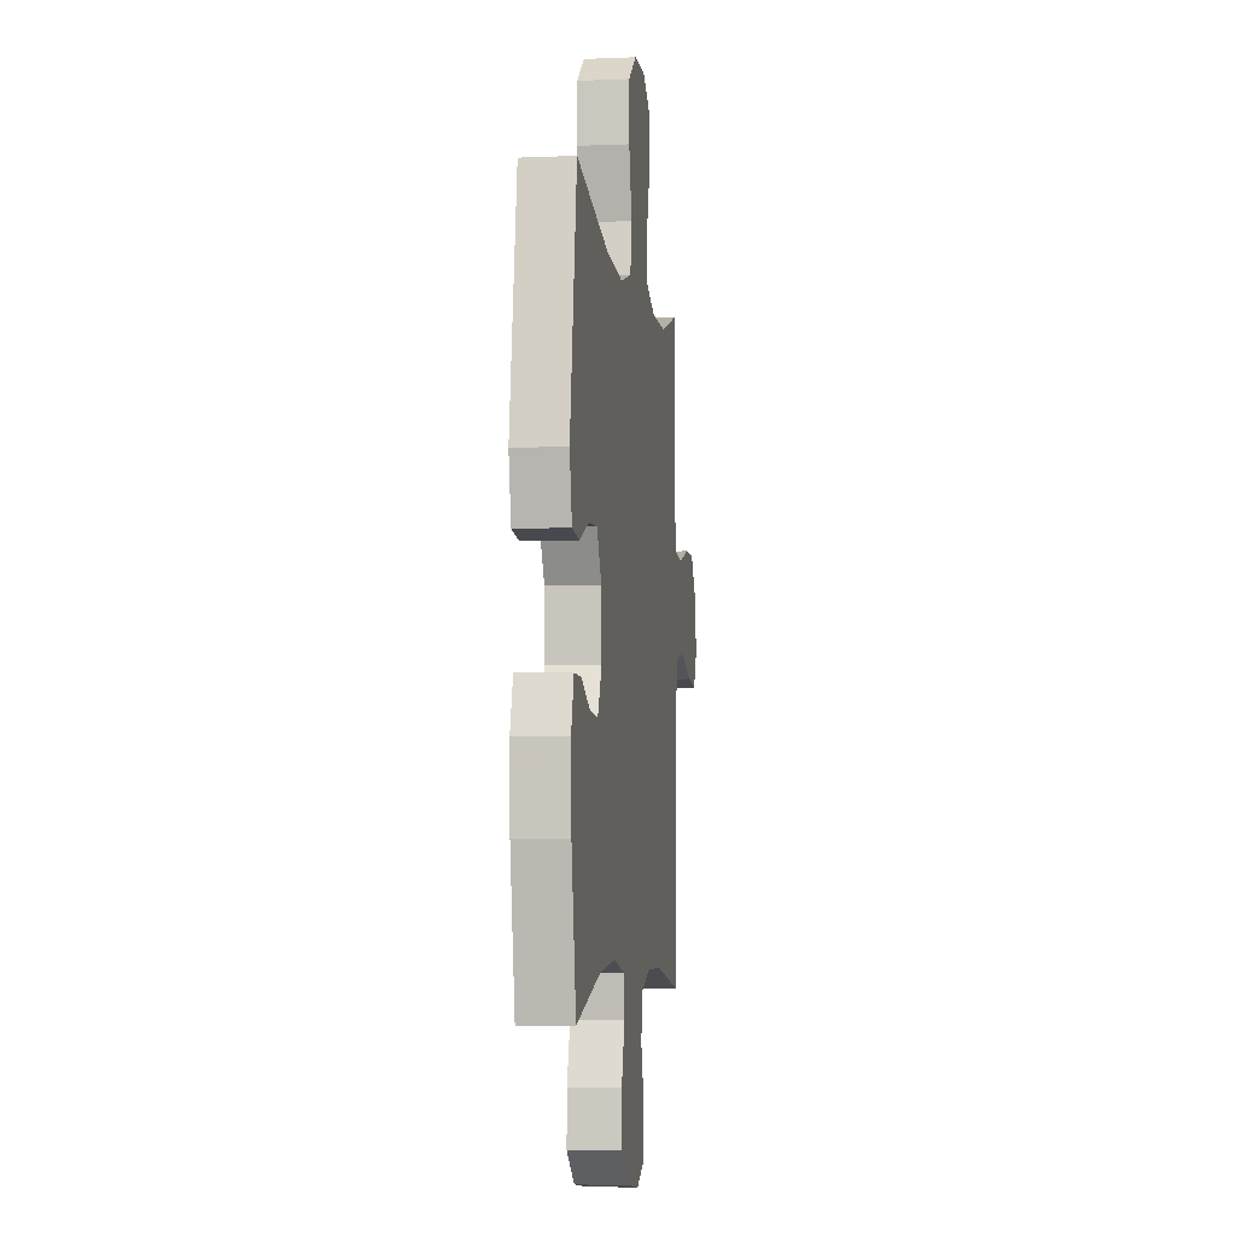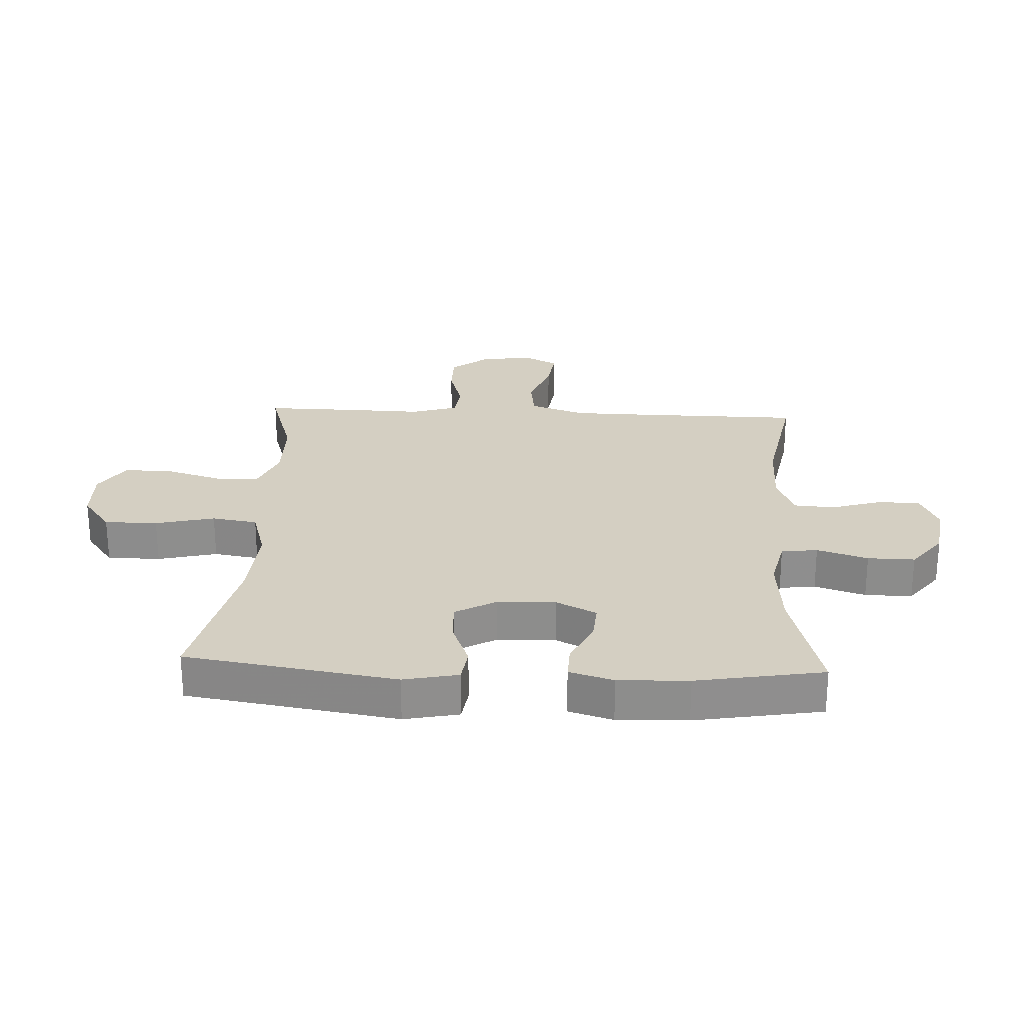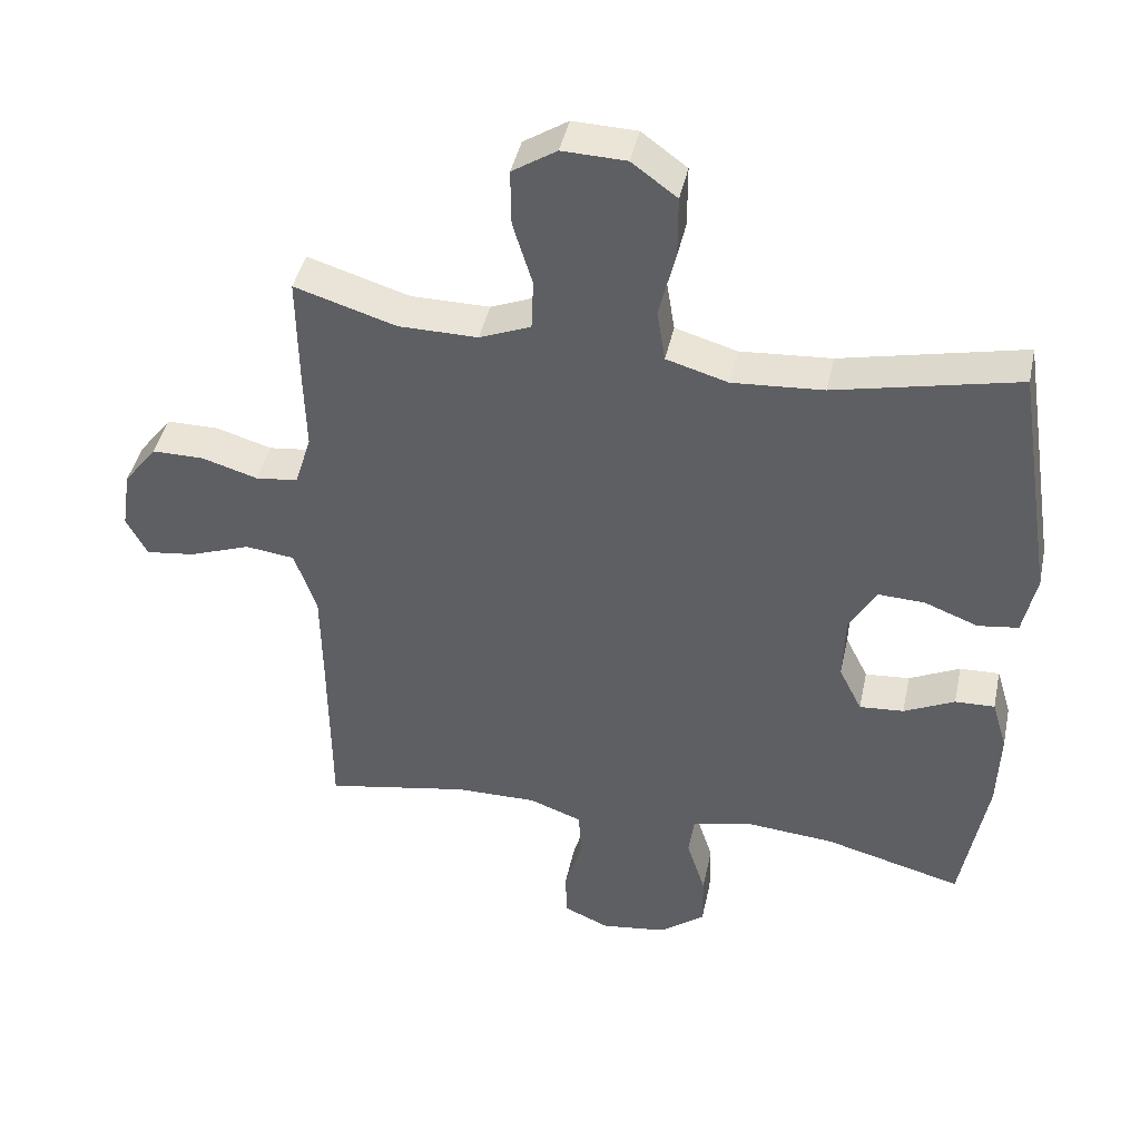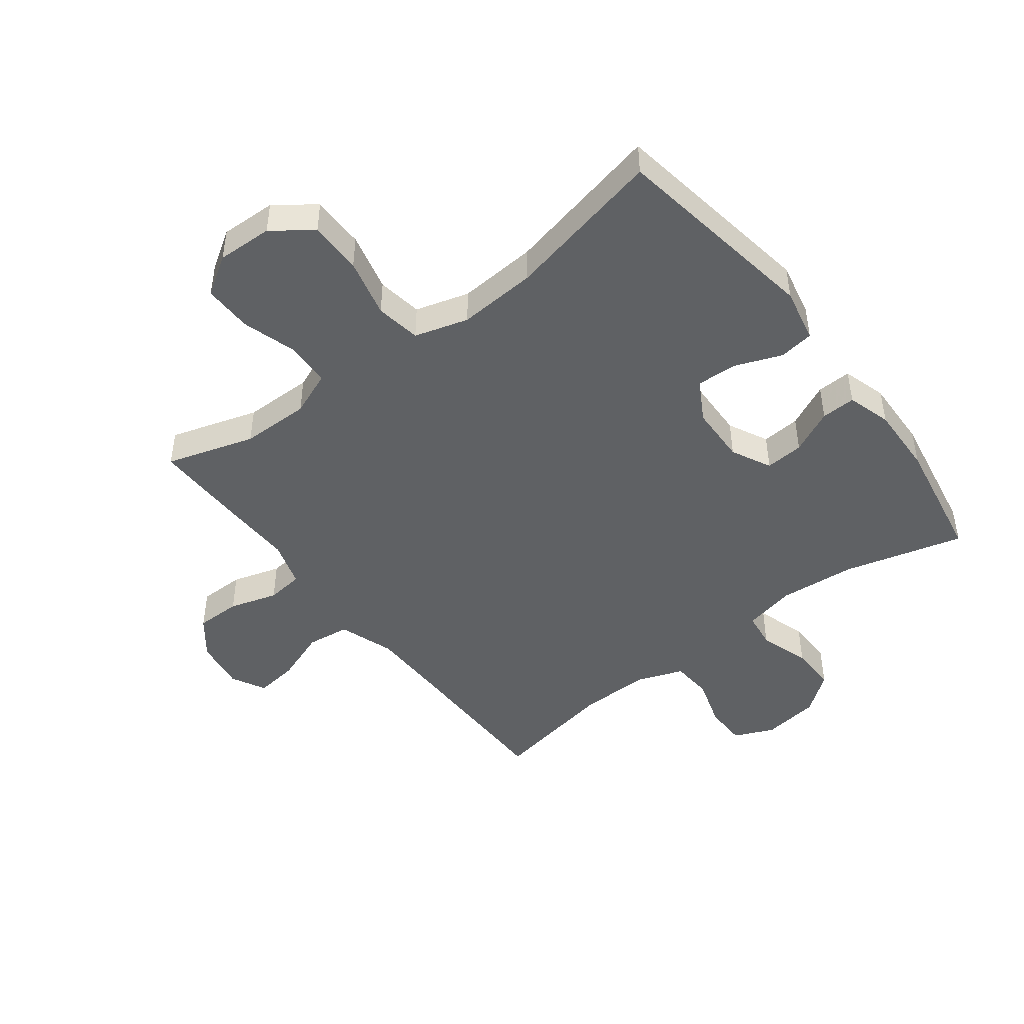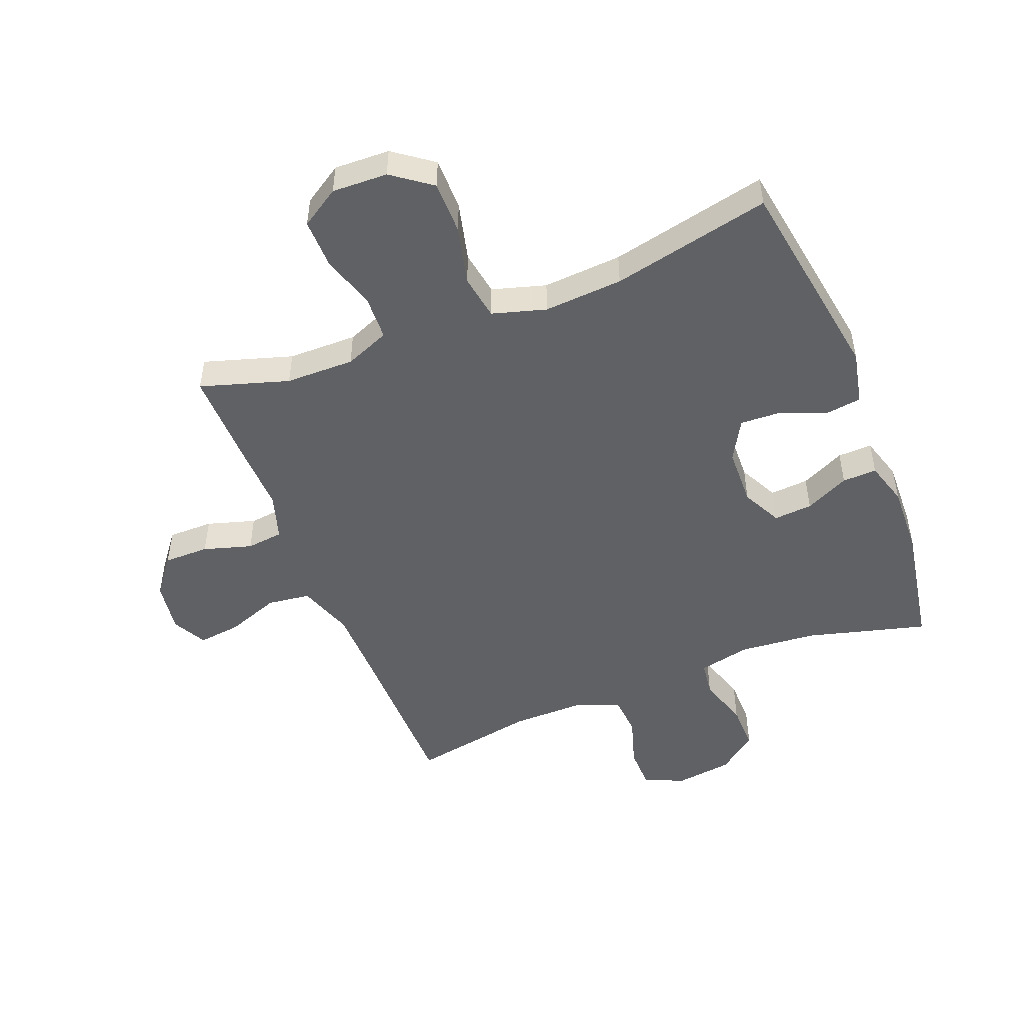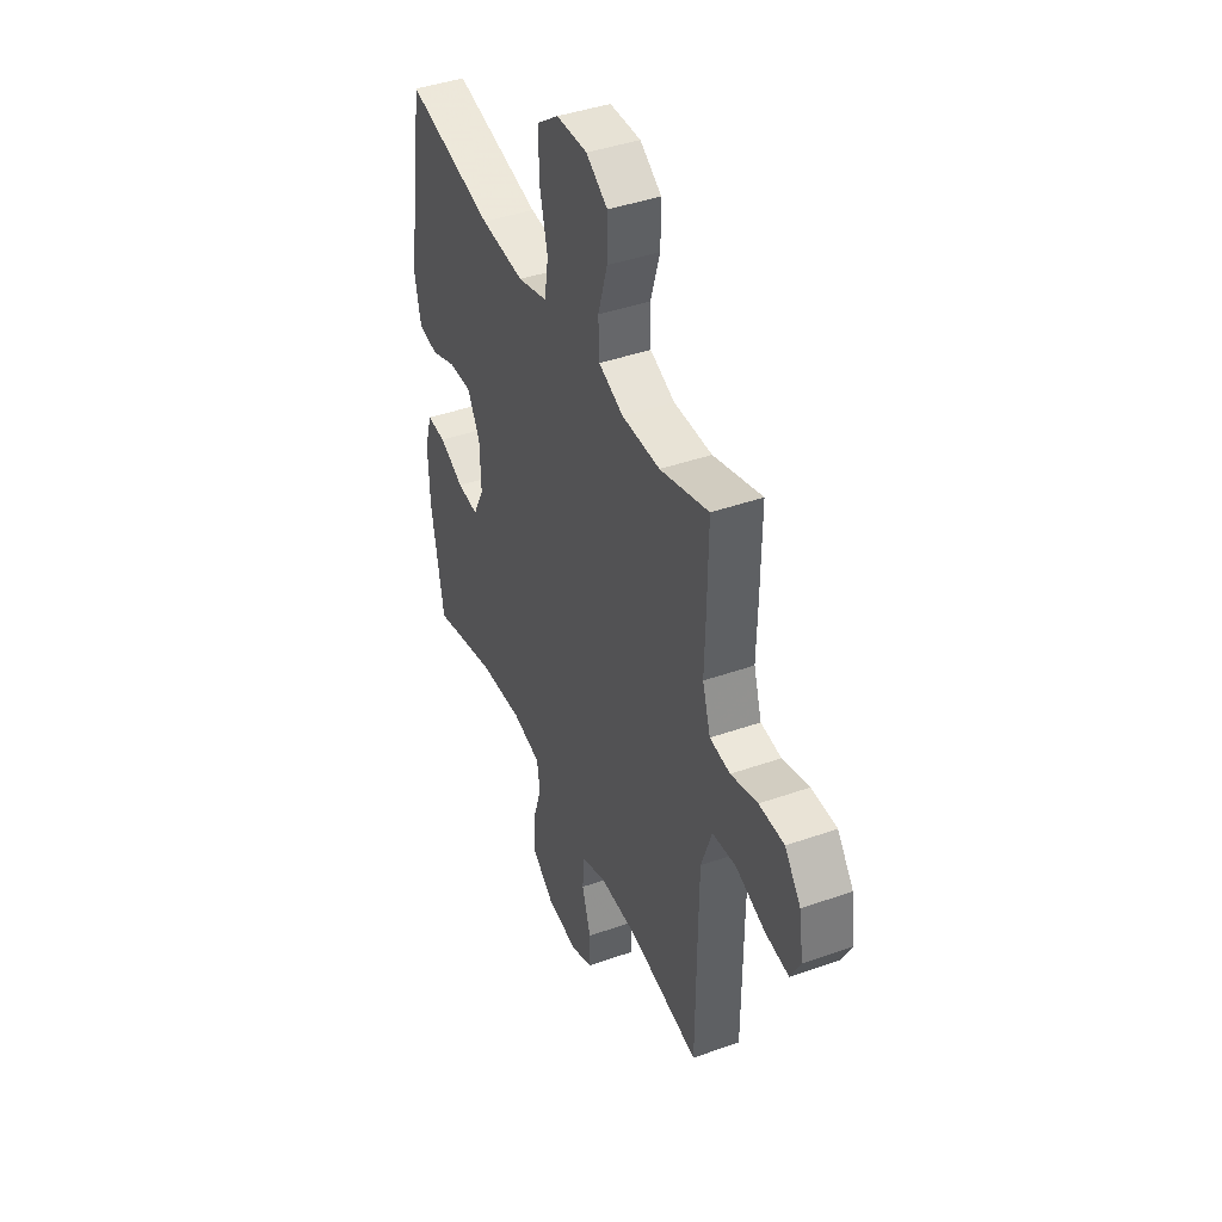
<metadata>
{"format":"obj","ext":"obj","renderer":"f3d","projection":"perspective","resolution":1024,"background":"white","views":[{"elev":-4.9,"azim":97.6,"up":"+Z"},{"elev":25.4,"azim":92.8,"up":"+Y"},{"elev":42.7,"azim":12.0,"up":"+Z"},{"elev":-46.5,"azim":37.4,"up":"+Y"},{"elev":-49.3,"azim":21.5,"up":"+Y"},{"elev":42.2,"azim":-112.9,"up":"+Z"}]}
</metadata>
<code>
v 0.5 0.07 -0.5
v 0.301 0.07 -0.447
v 0.173 0.07 -0.436
v 0.087 0.07 -0.455
v 0.079 0.07 -0.515
v 0.106 0.07 -0.599
v 0.107 0.07 -0.677
v 0.042 0.07 -0.727
v -0.053 0.07 -0.74
v -0.119 0.07 -0.711
v -0.12 0.07 -0.641
v -0.094 0.07 -0.557
v -0.099 0.07 -0.489
v -0.175 0.07 -0.461
v -0.292 0.07 -0.462
v -0.5 0.07 -0.5
v -0.502 0.07 -0.237
v -0.504 0.07 -0.1
v -0.536 0.07 -0.008
v -0.607 0.07 0.001
v -0.695 0.07 -0.031
v -0.766 0.07 -0.04
v -0.796 0.07 0.017
v -0.783 0.07 0.103
v -0.735 0.07 0.165
v -0.66 0.07 0.165
v -0.58 0.07 0.141
v -0.519 0.07 0.148
v -0.495 0.07 0.225
v -0.498 0.07 0.341
v -0.5 0.07 0.5
v -0.354 0.07 0.455
v -0.24 0.07 0.454
v -0.166 0.07 0.484
v -0.163 0.07 0.557
v -0.191 0.07 0.649
v -0.192 0.07 0.73
v -0.128 0.07 0.771
v -0.036 0.07 0.768
v 0.029 0.07 0.72
v 0.029 0.07 0.632
v 0.005 0.07 0.534
v 0.017 0.07 0.459
v 0.106 0.07 0.433
v 0.237 0.07 0.442
v 0.5 0.07 0.5
v 0.555 0.07 0.152
v 0.536 0.07 0.062
v 0.478 0.07 0.054
v 0.401 0.07 0.084
v 0.333 0.07 0.087
v 0.295 0.07 0.02
v 0.292 0.07 -0.077
v 0.325 0.07 -0.143
v 0.389 0.07 -0.138
v 0.462 0.07 -0.103
v 0.519 0.07 -0.101
v 0.541 0.07 -0.174
v 0.537 0.07 -0.29
v 0.5 0 -0.5
v 0.301 0 -0.447
v 0.173 0 -0.436
v 0.087 0 -0.455
v 0.079 0 -0.515
v 0.106 0 -0.599
v 0.107 0 -0.677
v 0.042 0 -0.727
v -0.053 0 -0.74
v -0.119 0 -0.711
v -0.12 0 -0.641
v -0.094 0 -0.557
v -0.099 0 -0.489
v -0.175 0 -0.461
v -0.292 0 -0.462
v -0.5 0 -0.5
v -0.502 0 -0.237
v -0.504 0 -0.1
v -0.536 0 -0.008
v -0.607 0 0.001
v -0.695 0 -0.031
v -0.766 0 -0.04
v -0.796 0 0.017
v -0.783 0 0.103
v -0.735 0 0.165
v -0.66 0 0.165
v -0.58 0 0.141
v -0.519 0 0.148
v -0.495 0 0.225
v -0.498 0 0.341
v -0.5 0 0.5
v -0.354 0 0.455
v -0.24 0 0.454
v -0.166 0 0.484
v -0.163 0 0.557
v -0.191 0 0.649
v -0.192 0 0.73
v -0.128 0 0.771
v -0.036 0 0.768
v 0.029 0 0.72
v 0.029 0 0.632
v 0.005 0 0.534
v 0.017 0 0.459
v 0.106 0 0.433
v 0.237 0 0.442
v 0.5 0 0.5
v 0.555 0 0.152
v 0.536 0 0.062
v 0.478 0 0.054
v 0.401 0 0.084
v 0.333 0 0.087
v 0.295 0 0.02
v 0.292 0 -0.077
v 0.325 0 -0.143
v 0.389 0 -0.138
v 0.462 0 -0.103
v 0.519 0 -0.101
v 0.541 0 -0.174
v 0.537 0 -0.29
f 59 1 2
f 58 59 2
f 57 58 2
f 56 57 2
f 55 56 2
f 54 55 2 3
f 53 54 3 4
f 52 53 4
f 48 49 50
f 47 48 50
f 46 47 50
f 45 46 50
f 44 45 50 51
f 43 44 51 52
f 40 41 42
f 39 40 42
f 38 39 42
f 37 38 42
f 36 37 42
f 35 36 42
f 34 35 42 43
f 43 52 4
f 34 43 4
f 33 34 4
f 29 30 31 32
f 33 4 5
f 32 33 5
f 29 32 5
f 28 29 5
f 25 26 27
f 24 25 27
f 23 24 27
f 22 23 27
f 21 22 27
f 20 21 27
f 19 20 27 28
f 15 16 17
f 14 15 17 18
f 19 28 5
f 18 19 5
f 14 18 5
f 13 14 5
f 9 10 11 12
f 9 12 13
f 8 9 13
f 7 8 13
f 6 7 13
f 5 6 13
f 61 60 118
f 61 118 117
f 61 117 116
f 61 116 115
f 61 115 114
f 62 61 114 113
f 63 62 113 112
f 63 112 111
f 109 108 107
f 109 107 106
f 109 106 105
f 109 105 104
f 110 109 104 103
f 111 110 103 102
f 101 100 99
f 101 99 98
f 101 98 97
f 101 97 96
f 101 96 95
f 101 95 94
f 102 101 94 93
f 63 111 102
f 63 102 93
f 63 93 92
f 91 90 89 88
f 64 63 92
f 64 92 91
f 64 91 88
f 64 88 87
f 86 85 84
f 86 84 83
f 86 83 82
f 86 82 81
f 86 81 80
f 86 80 79
f 87 86 79 78
f 76 75 74
f 77 76 74 73
f 64 87 78
f 64 78 77
f 64 77 73
f 64 73 72
f 71 70 69 68
f 72 71 68
f 72 68 67
f 72 67 66
f 72 66 65
f 72 65 64
f 1 60 61 2
f 2 61 62 3
f 3 62 63 4
f 4 63 64 5
f 5 64 65 6
f 6 65 66 7
f 7 66 67 8
f 8 67 68 9
f 9 68 69 10
f 10 69 70 11
f 11 70 71 12
f 12 71 72 13
f 13 72 73 14
f 14 73 74 15
f 15 74 75 16
f 16 75 76 17
f 17 76 77 18
f 18 77 78 19
f 19 78 79 20
f 20 79 80 21
f 21 80 81 22
f 22 81 82 23
f 23 82 83 24
f 24 83 84 25
f 25 84 85 26
f 26 85 86 27
f 27 86 87 28
f 28 87 88 29
f 29 88 89 30
f 30 89 90 31
f 31 90 91 32
f 32 91 92 33
f 33 92 93 34
f 34 93 94 35
f 35 94 95 36
f 36 95 96 37
f 37 96 97 38
f 38 97 98 39
f 39 98 99 40
f 40 99 100 41
f 41 100 101 42
f 42 101 102 43
f 43 102 103 44
f 44 103 104 45
f 45 104 105 46
f 46 105 106 47
f 47 106 107 48
f 48 107 108 49
f 49 108 109 50
f 50 109 110 51
f 51 110 111 52
f 52 111 112 53
f 53 112 113 54
f 54 113 114 55
f 55 114 115 56
f 56 115 116 57
f 57 116 117 58
f 58 117 118 59
f 59 118 60 1

</code>
